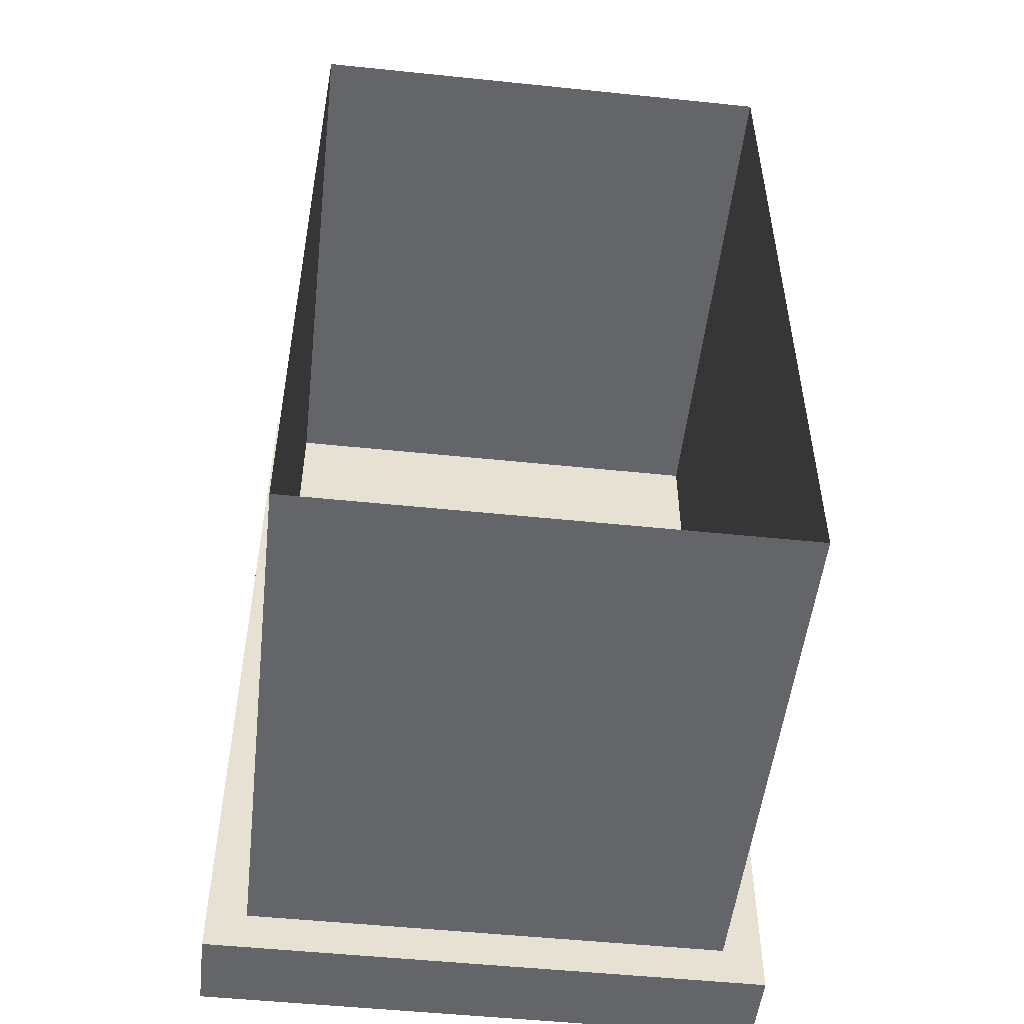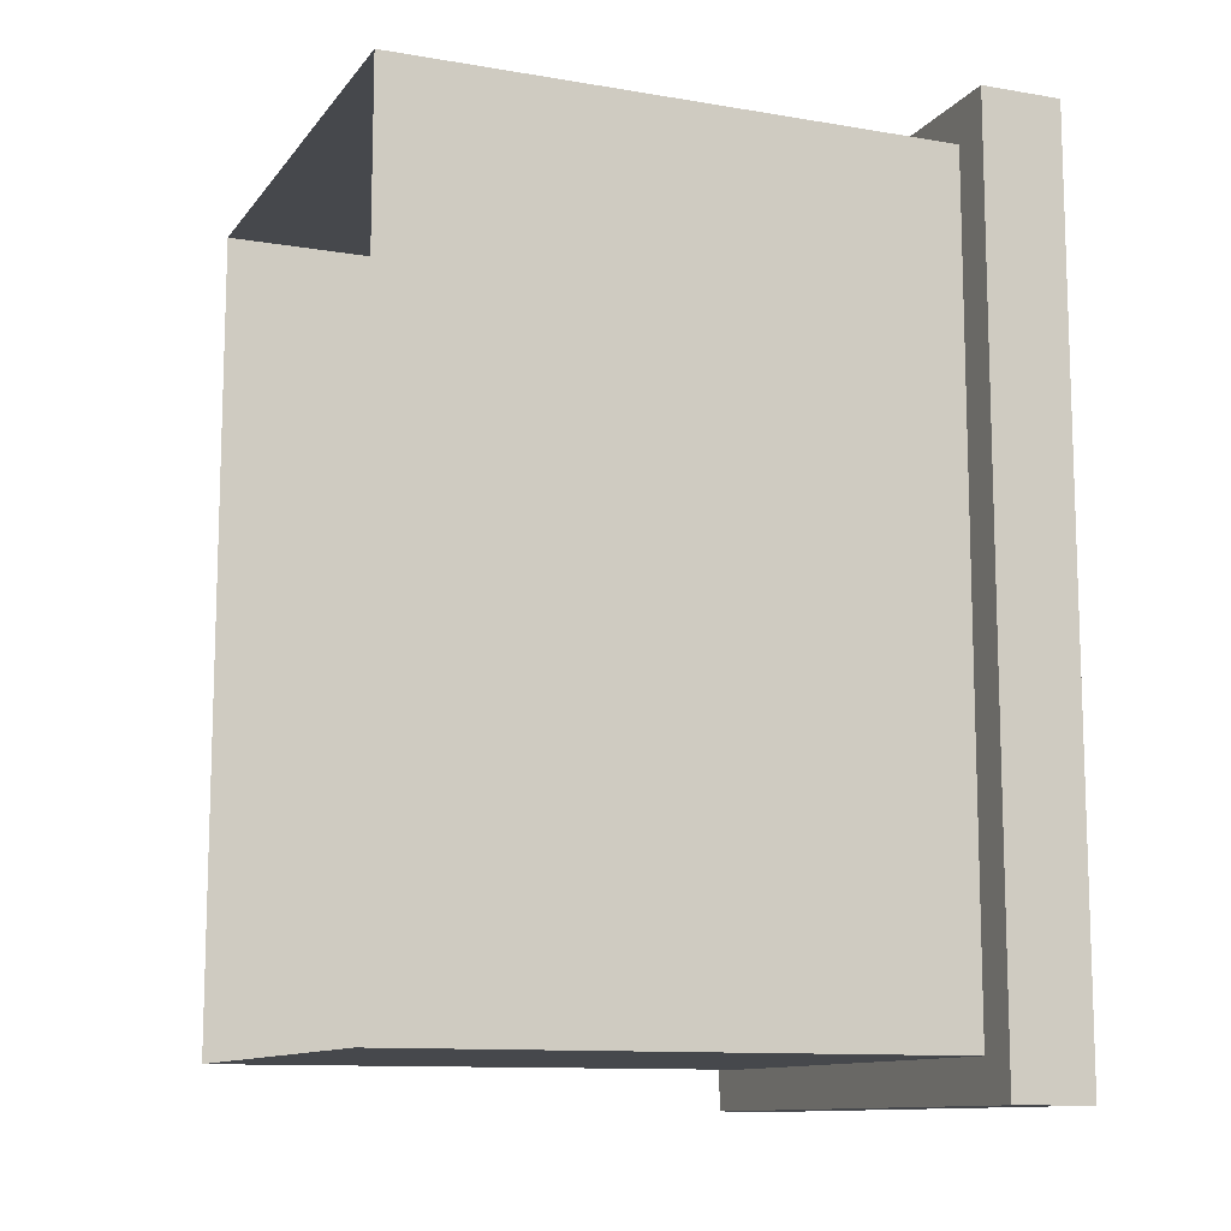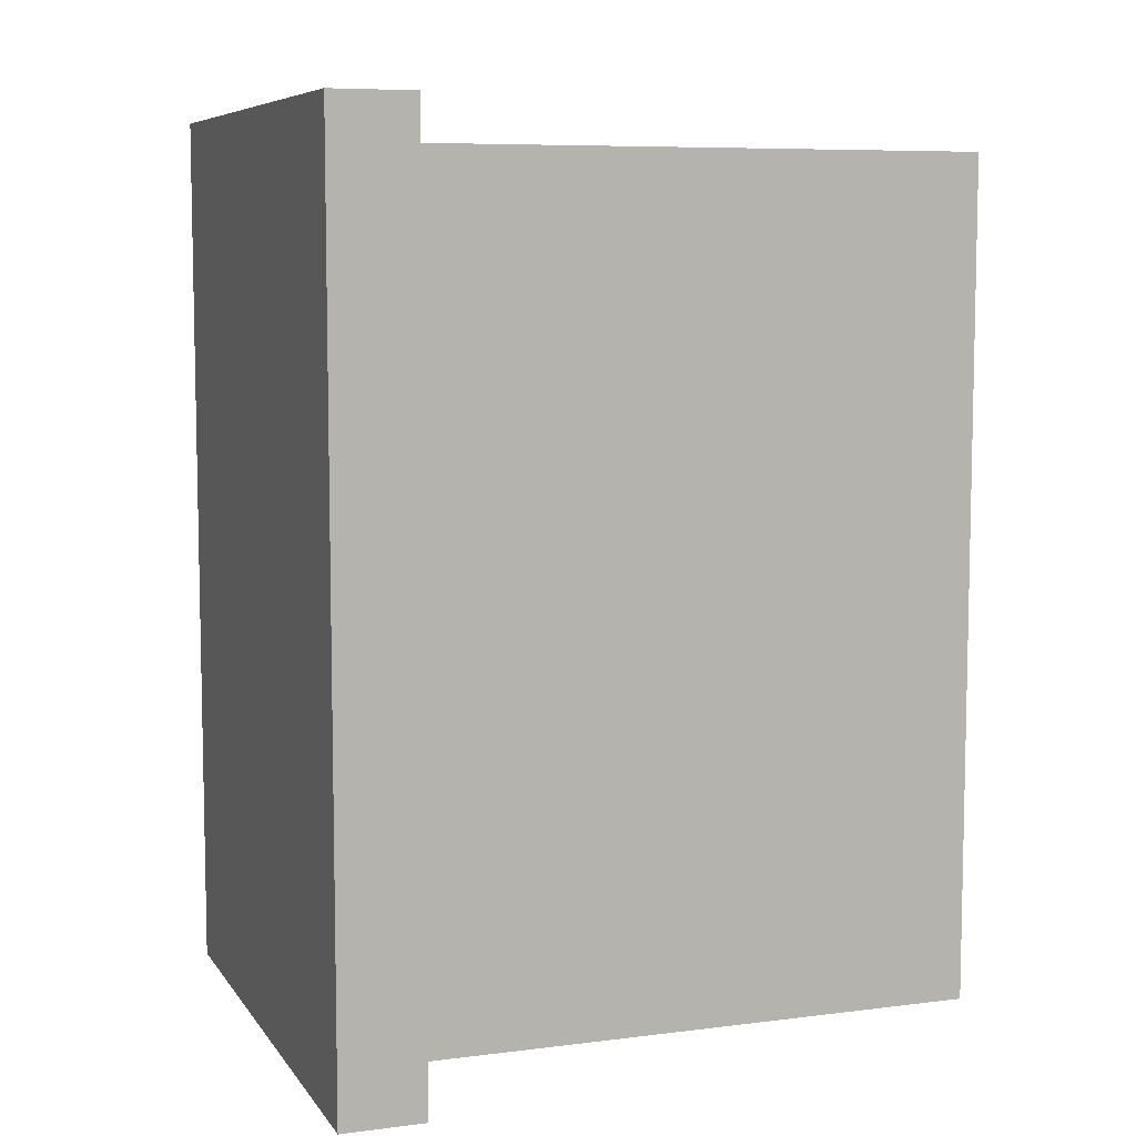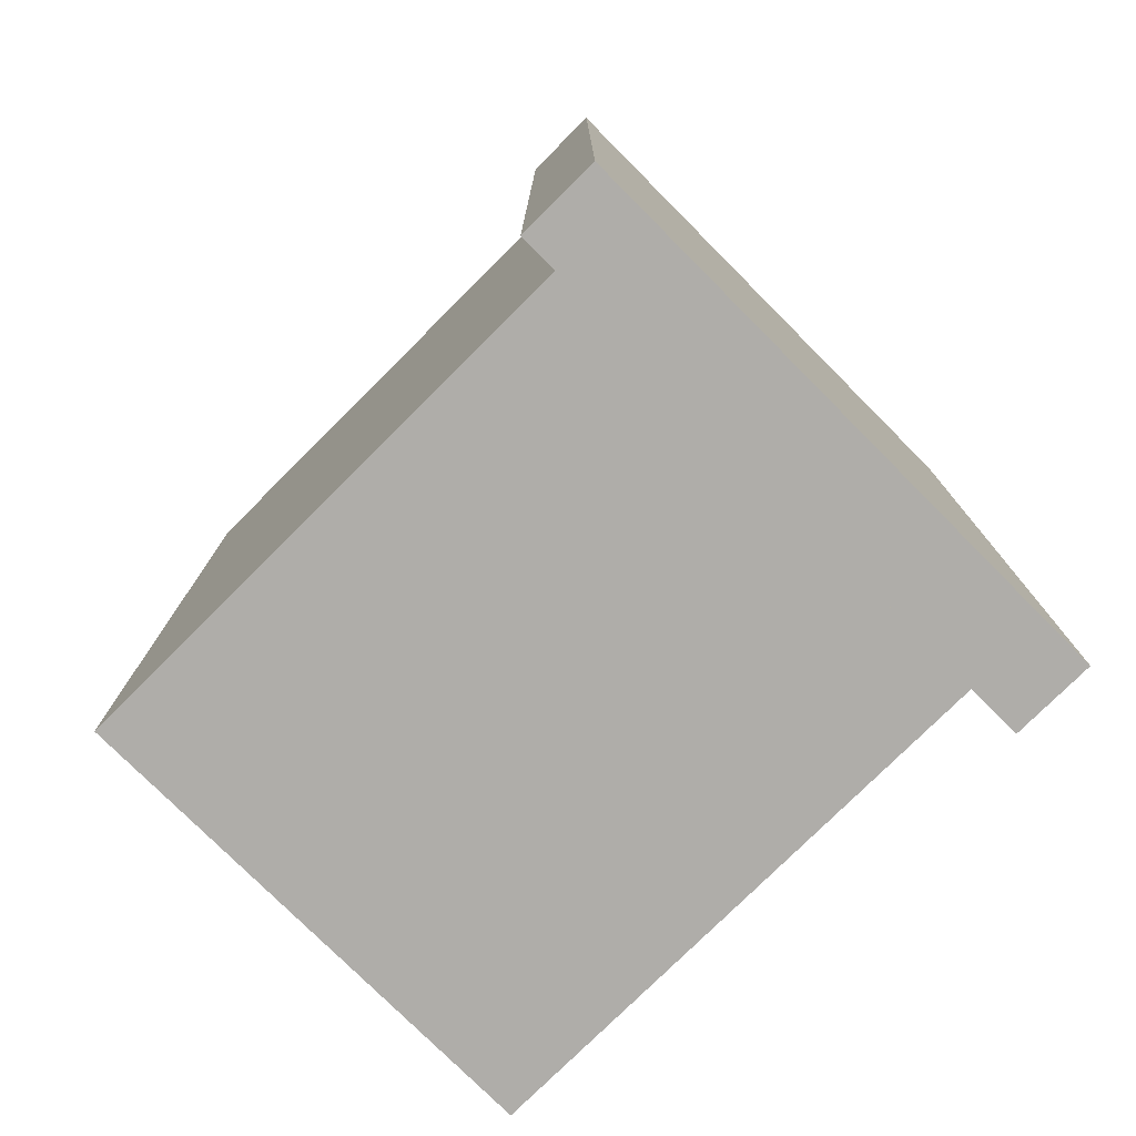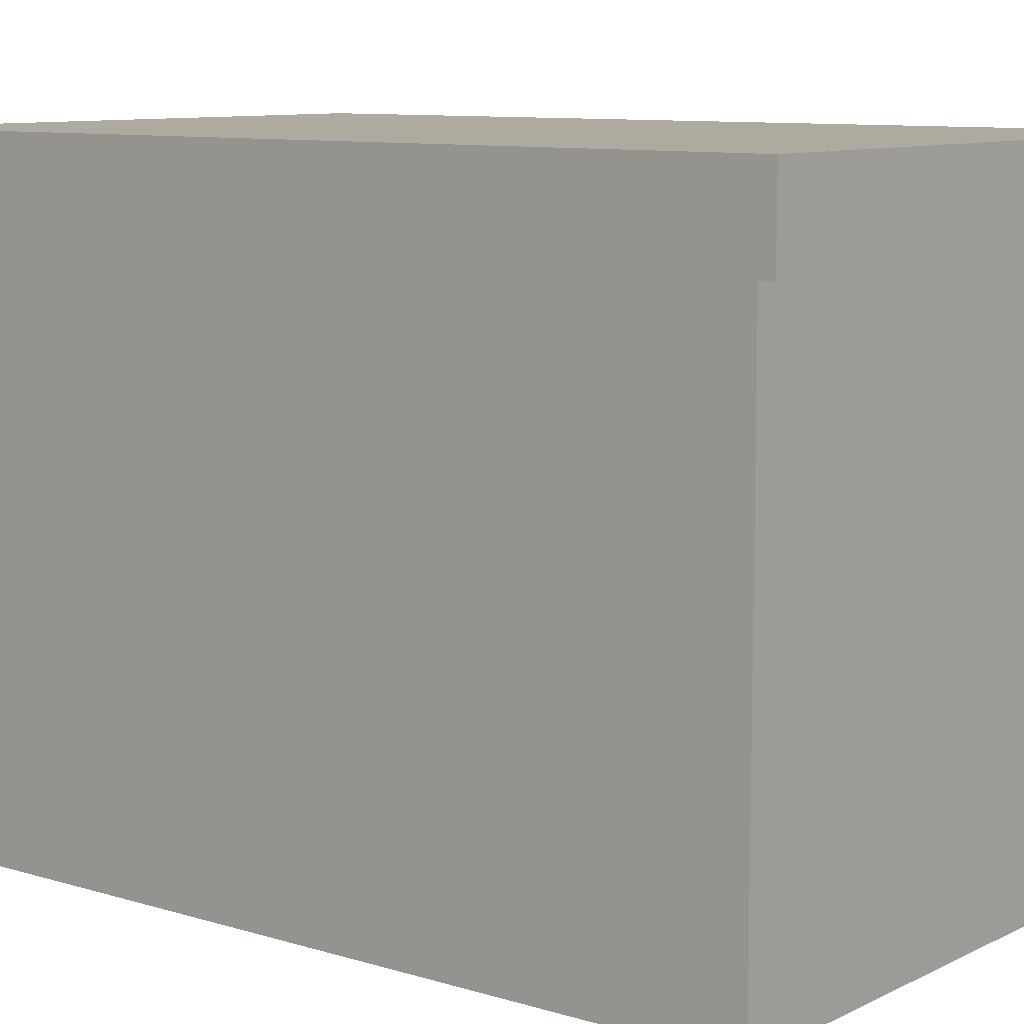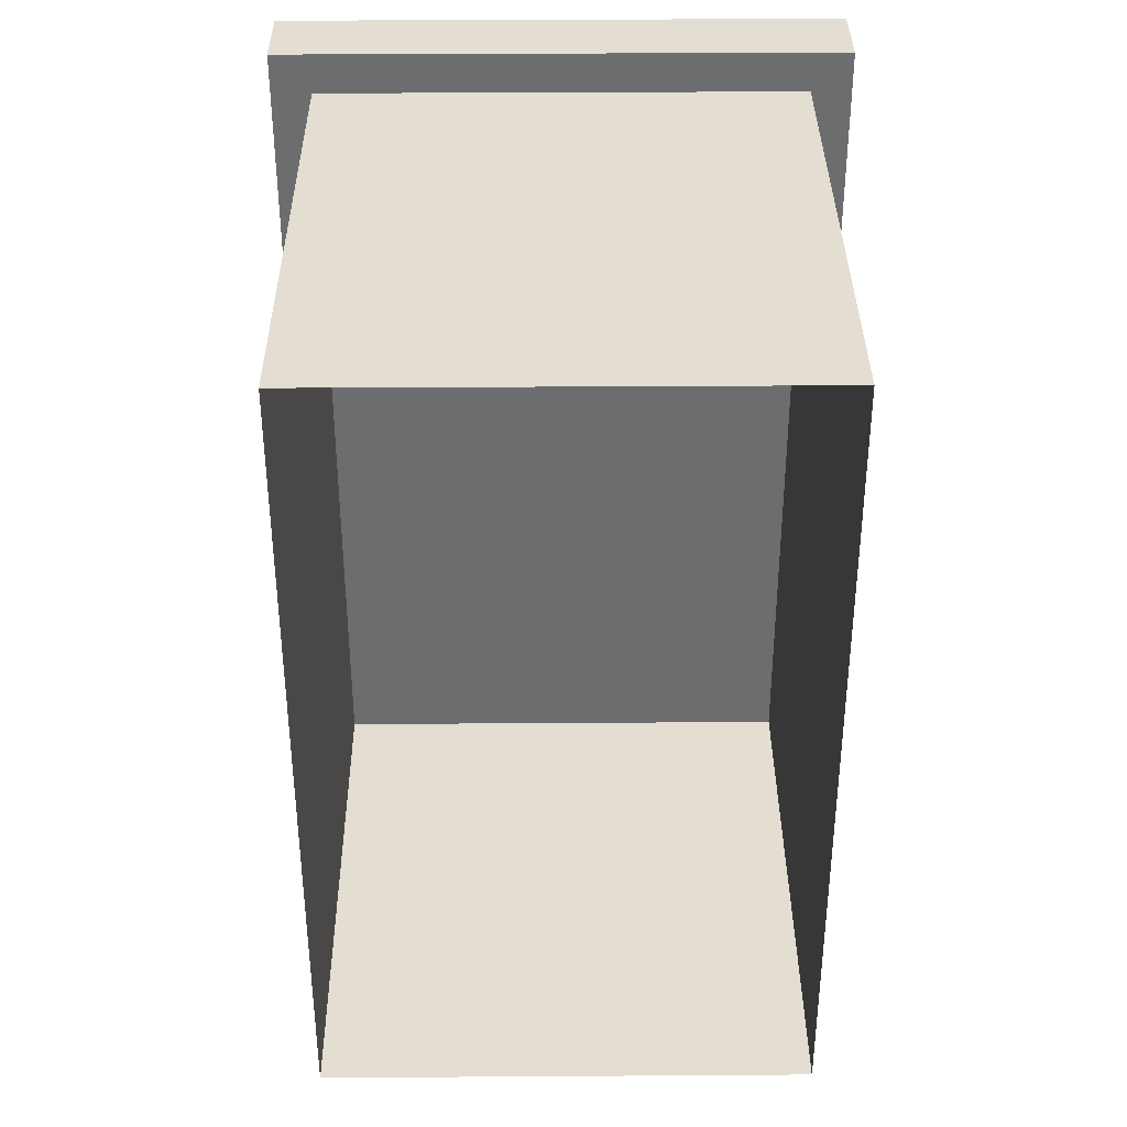
<metadata>
{"format":"obj","ext":"obj","renderer":"f3d","projection":"perspective","resolution":1024,"background":"white","views":[{"elev":-51.6,"azim":-6.4,"up":"+Z"},{"elev":-11.4,"azim":67.6,"up":"+Z"},{"elev":7.5,"azim":-109.8,"up":"+Z"},{"elev":-77.2,"azim":134.9,"up":"+Z"},{"elev":9.4,"azim":128.5,"up":"+Y"},{"elev":36.1,"azim":-0.5,"up":"+Z"}]}
</metadata>
<code>
g royale_millitary_building_A
v -1.5 3.509 2.469
v -1.5 1.006 2.469
v -1.5 1.006 -2.469
v -1.5 3.509 -2.469
v -1.5 0.009429 -2.469
v -1.5 0.009429 2.469
v 1.5 1.006 -2.469
v 1.5 0.009429 -2.469
v 1.5 0.009429 2.469
v 1.5 1.006 2.469
v 1.5 1.006 -2.469
v 1.5 1.006 2.469
v 1.5 3.357 2.469
v 1.5 3.357 -2.469
v -1.5 1.006 2.469
v -1.5 3.357 2.469
v 1.5 3.357 2.469
v 1.5 1.006 2.469
v 1.5 1.006 2.469
v 1.5 0.009429 2.469
v -1.5 0.009429 2.469
v -1.5 1.006 2.469
v -1.5 0.009429 -2.469
v 1.5 0.009429 -2.469
v 1.5 1.006 -2.469
v -1.5 1.006 -2.469
v -1.75 3.357 -2.719
v -1.75 3.357 2.719
v 1.75 3.357 2.719
v 1.75 3.357 -2.719
v -1.75 3.857 -2.719
v 1.75 3.857 -2.719
v 1.75 3.857 2.719
v -1.75 3.857 2.719
v -1.75 3.357 -2.719
v -1.75 3.857 -2.719
v -1.75 3.857 2.719
v -1.75 3.357 2.719
v 1.75 3.357 2.719
v 1.75 3.857 2.719
v 1.75 3.857 -2.719
v 1.75 3.357 -2.719
v 1.75 3.357 -2.719
v 1.75 3.857 -2.719
v -1.75 3.857 -2.719
v -1.75 3.357 -2.719
v 1.75 3.357 2.719
v -1.75 3.357 2.719
v -1.75 3.857 2.719
v 1.75 3.857 2.719
v -1.5 1.006 -2.469
v 1.5 1.006 -2.469
v 1.5 3.357 -2.469
v -1.5 3.357 -2.469
g royale_millitary_building_A_0
f 3 2 1
f 4 3 1
f 2 3 5
f 6 2 5
f 9 8 7
f 10 9 7
f 13 12 11
f 14 13 11
f 17 16 15
f 18 17 15
f 21 20 19
f 22 21 19
f 25 24 23
f 26 25 23
f 29 28 27
f 30 29 27
f 33 32 31
f 34 33 31
f 37 36 35
f 38 37 35
f 41 40 39
f 42 41 39
f 45 44 43
f 46 45 43
f 49 48 47
f 50 49 47
f 53 52 51
f 54 53 51

</code>
